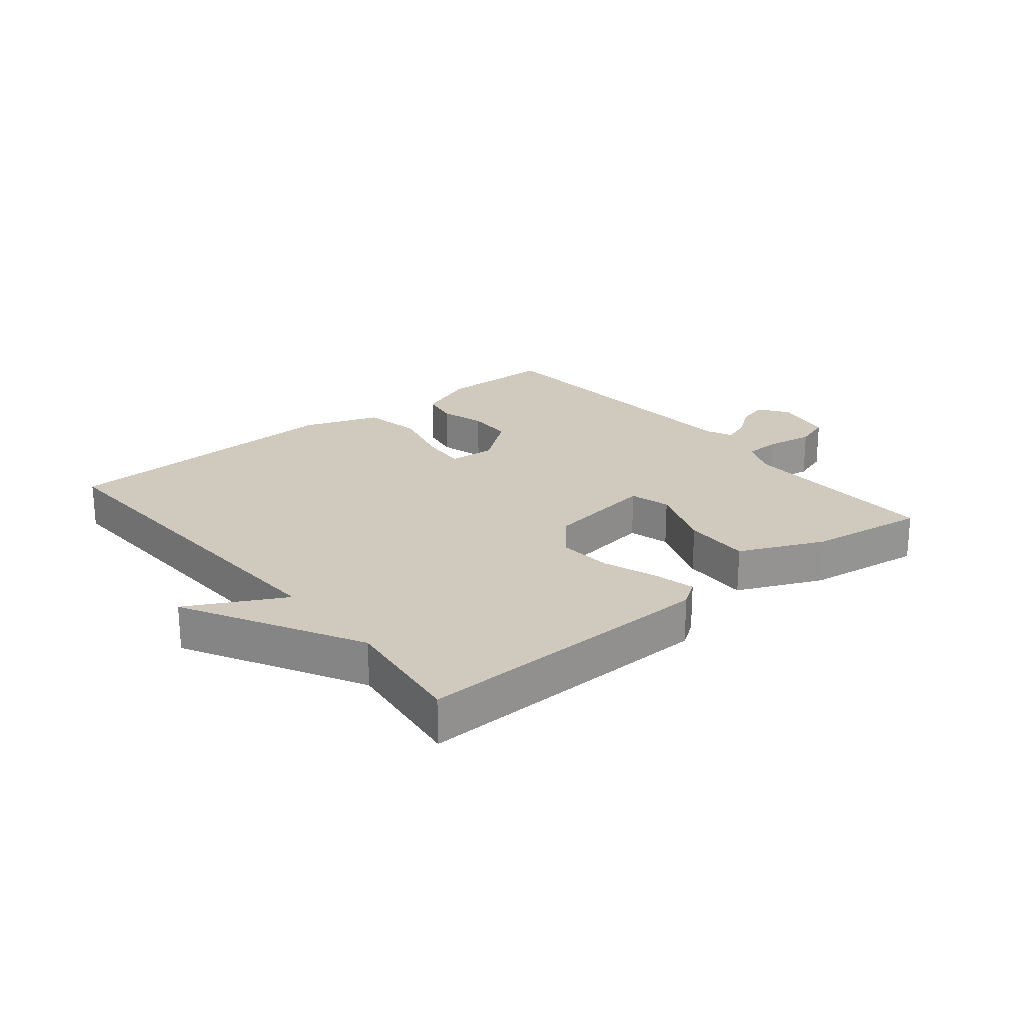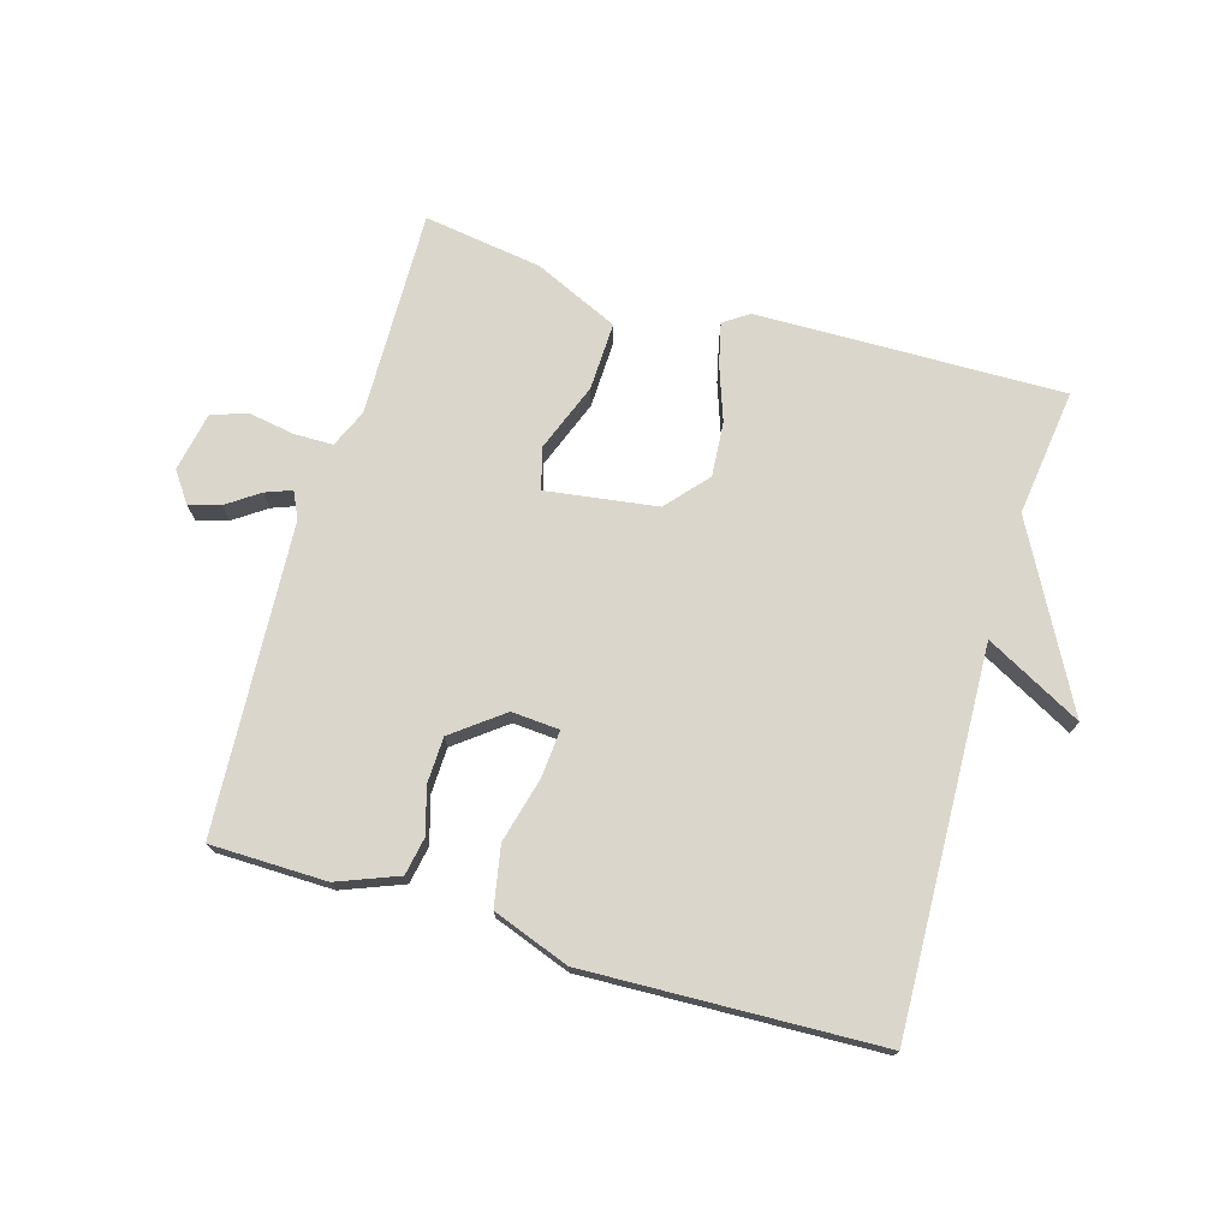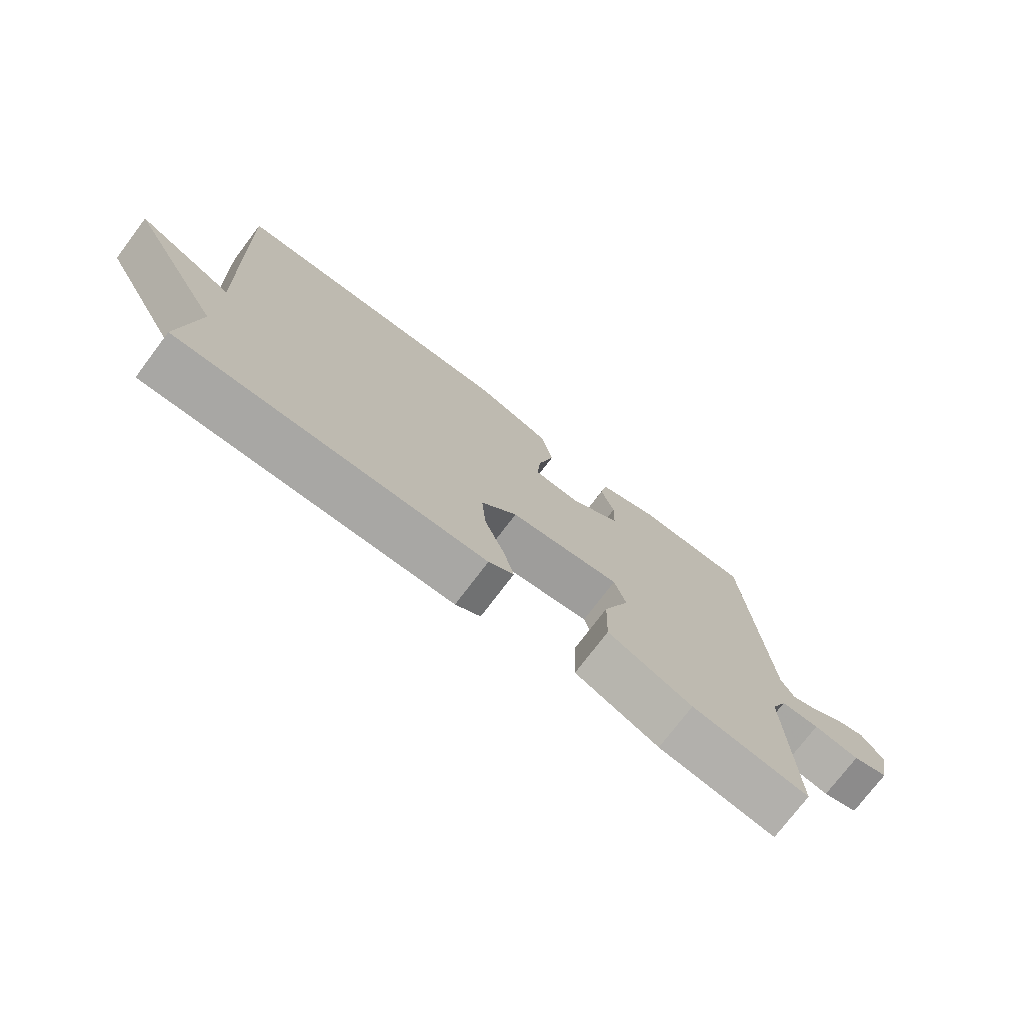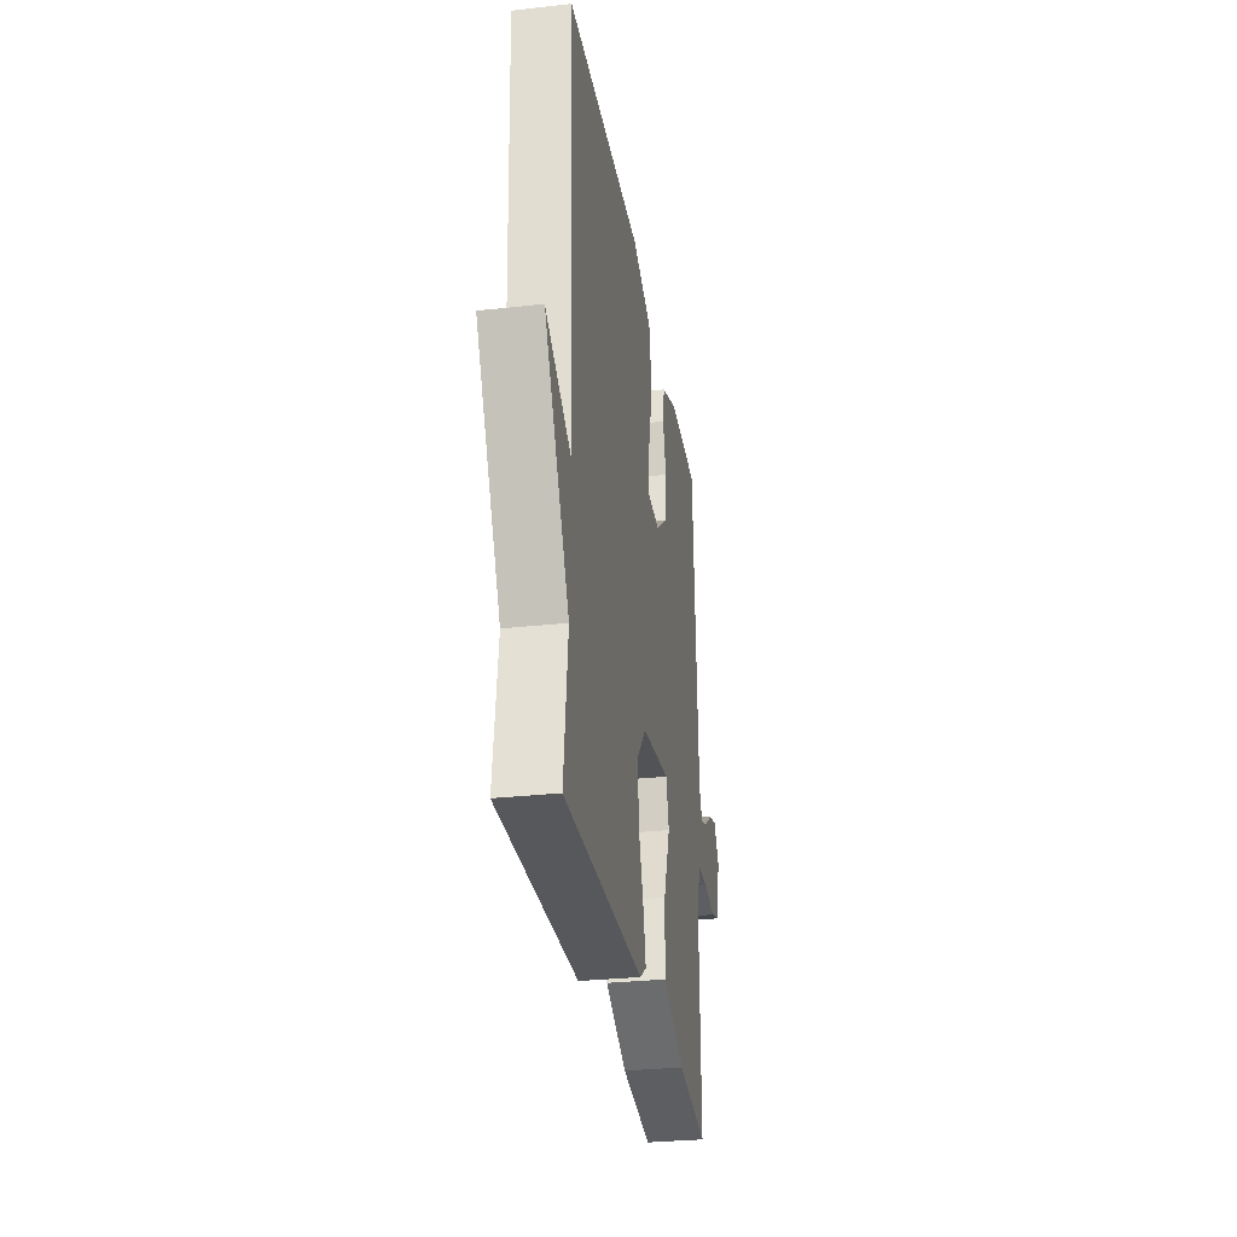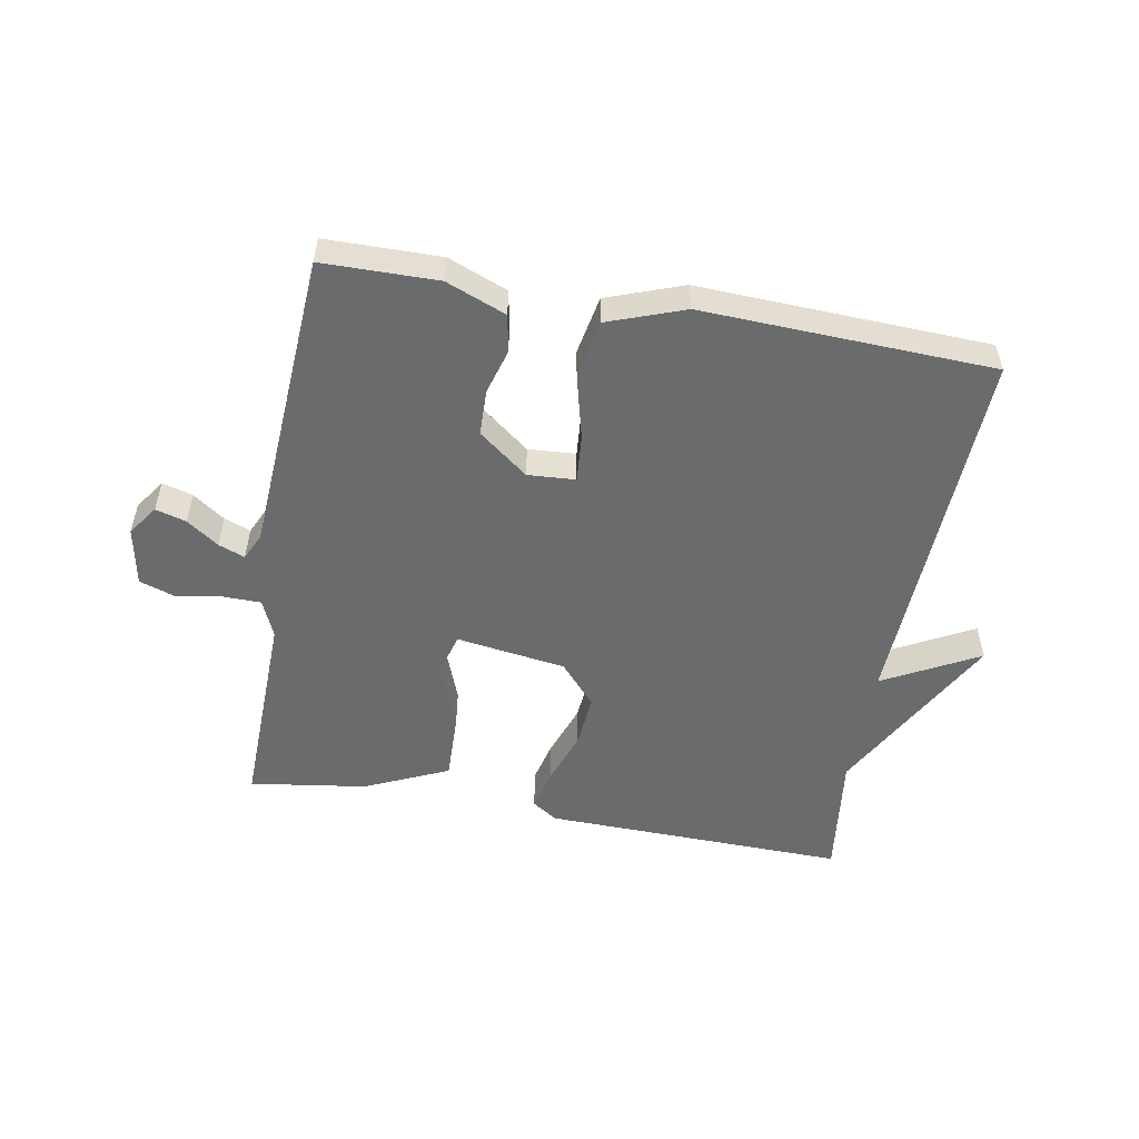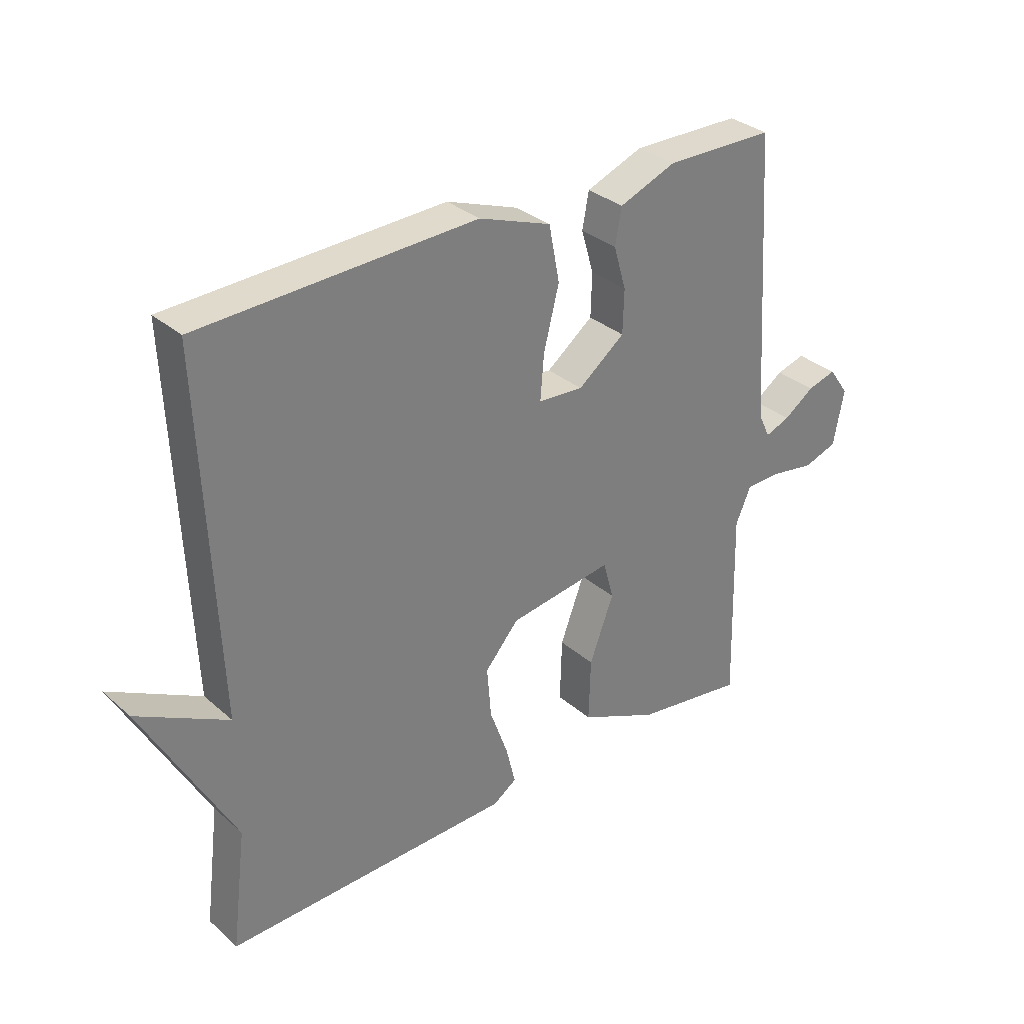
<metadata>
{"format":"obj","ext":"obj","renderer":"f3d","projection":"perspective","resolution":1024,"background":"white","views":[{"elev":23.0,"azim":140.7,"up":"+Y"},{"elev":73.7,"azim":16.6,"up":"+Y"},{"elev":-75.3,"azim":142.9,"up":"+Z"},{"elev":-30.1,"azim":99.2,"up":"+Z"},{"elev":-53.2,"azim":-10.1,"up":"+Y"},{"elev":32.1,"azim":140.4,"up":"+Z"}]}
</metadata>
<code>
v 0.5 0.07 0.5
v 0.475 0.07 -0.099
v 0.628 0.07 -0.018
v 0.475 0.07 -0.299
v 0.5 0.07 -0.5
v 0.014 0.07 -0.489
v -0.026 0.07 -0.462
v -0.01 0.07 -0.396
v 0.021 0.07 -0.31
v 0.028 0.07 -0.224
v -0.029 0.07 -0.158
v -0.205 0.07 -0.132
v -0.223 0.07 -0.197
v -0.182 0.07 -0.306
v -0.179 0.07 -0.413
v -0.313 0.07 -0.473
v -0.5 0.07 -0.5
v -0.492 0.07 -0.173
v -0.518 0.07 -0.113
v -0.579 0.07 -0.112
v -0.652 0.07 -0.124
v -0.709 0.07 -0.105
v -0.727 0.07 -0.011
v -0.693 0.07 0.037
v -0.644 0.07 0.023
v -0.593 0.07 -0.013
v -0.551 0.07 -0.029
v -0.531 0.07 0.013
v -0.5 0.07 0.5
v -0.316 0.07 0.502
v -0.22 0.07 0.464
v -0.209 0.07 0.404
v -0.23 0.07 0.332
v -0.228 0.07 0.259
v -0.149 0.07 0.198
v -0.073 0.07 0.203
v -0.079 0.07 0.278
v -0.105 0.07 0.381
v -0.087 0.07 0.475
v 0.035 0.07 0.519
v 0.5 0 0.5
v 0.475 0 -0.099
v 0.628 0 -0.018
v 0.475 0 -0.299
v 0.5 0 -0.5
v 0.014 0 -0.489
v -0.026 0 -0.462
v -0.01 0 -0.396
v 0.021 0 -0.31
v 0.028 0 -0.224
v -0.029 0 -0.158
v -0.205 0 -0.132
v -0.223 0 -0.197
v -0.182 0 -0.306
v -0.179 0 -0.413
v -0.313 0 -0.473
v -0.5 0 -0.5
v -0.492 0 -0.173
v -0.518 0 -0.113
v -0.579 0 -0.112
v -0.652 0 -0.124
v -0.709 0 -0.105
v -0.727 0 -0.011
v -0.693 0 0.037
v -0.644 0 0.023
v -0.593 0 -0.013
v -0.551 0 -0.029
v -0.531 0 0.013
v -0.5 0 0.5
v -0.316 0 0.502
v -0.22 0 0.464
v -0.209 0 0.404
v -0.23 0 0.332
v -0.228 0 0.259
v -0.149 0 0.198
v -0.073 0 0.203
v -0.079 0 0.278
v -0.105 0 0.381
v -0.087 0 0.475
v 0.035 0 0.519
f 40 1 2
f 39 40 2
f 38 39 2
f 37 38 2
f 36 37 2
f 35 36 2
f 31 32 33
f 30 31 33
f 29 30 33
f 28 29 33
f 27 28 33 34
f 24 25 26
f 23 24 26
f 22 23 26
f 21 22 26
f 20 21 26
f 19 20 26 27
f 27 34 35
f 19 27 35
f 18 19 35
f 16 17 18
f 15 16 18
f 14 15 18
f 13 14 18
f 7 8 9
f 6 7 9
f 5 6 9
f 4 5 9
f 4 9 10
f 2 3 4
f 2 4 10 11
f 12 13 18 35
f 2 11 12 35
f 42 41 80
f 42 80 79
f 42 79 78
f 42 78 77
f 42 77 76
f 42 76 75
f 73 72 71
f 73 71 70
f 73 70 69
f 73 69 68
f 74 73 68 67
f 66 65 64
f 66 64 63
f 66 63 62
f 66 62 61
f 66 61 60
f 67 66 60 59
f 75 74 67
f 75 67 59
f 75 59 58
f 58 57 56
f 58 56 55
f 58 55 54
f 58 54 53
f 49 48 47
f 49 47 46
f 49 46 45
f 49 45 44
f 50 49 44
f 44 43 42
f 51 50 44 42
f 75 58 53 52
f 75 52 51 42
f 1 41 42 2
f 2 42 43 3
f 3 43 44 4
f 4 44 45 5
f 5 45 46 6
f 6 46 47 7
f 7 47 48 8
f 8 48 49 9
f 9 49 50 10
f 10 50 51 11
f 11 51 52 12
f 12 52 53 13
f 13 53 54 14
f 14 54 55 15
f 15 55 56 16
f 16 56 57 17
f 17 57 58 18
f 18 58 59 19
f 19 59 60 20
f 20 60 61 21
f 21 61 62 22
f 22 62 63 23
f 23 63 64 24
f 24 64 65 25
f 25 65 66 26
f 26 66 67 27
f 27 67 68 28
f 28 68 69 29
f 29 69 70 30
f 30 70 71 31
f 31 71 72 32
f 32 72 73 33
f 33 73 74 34
f 34 74 75 35
f 35 75 76 36
f 36 76 77 37
f 37 77 78 38
f 38 78 79 39
f 39 79 80 40
f 40 80 41 1

</code>
